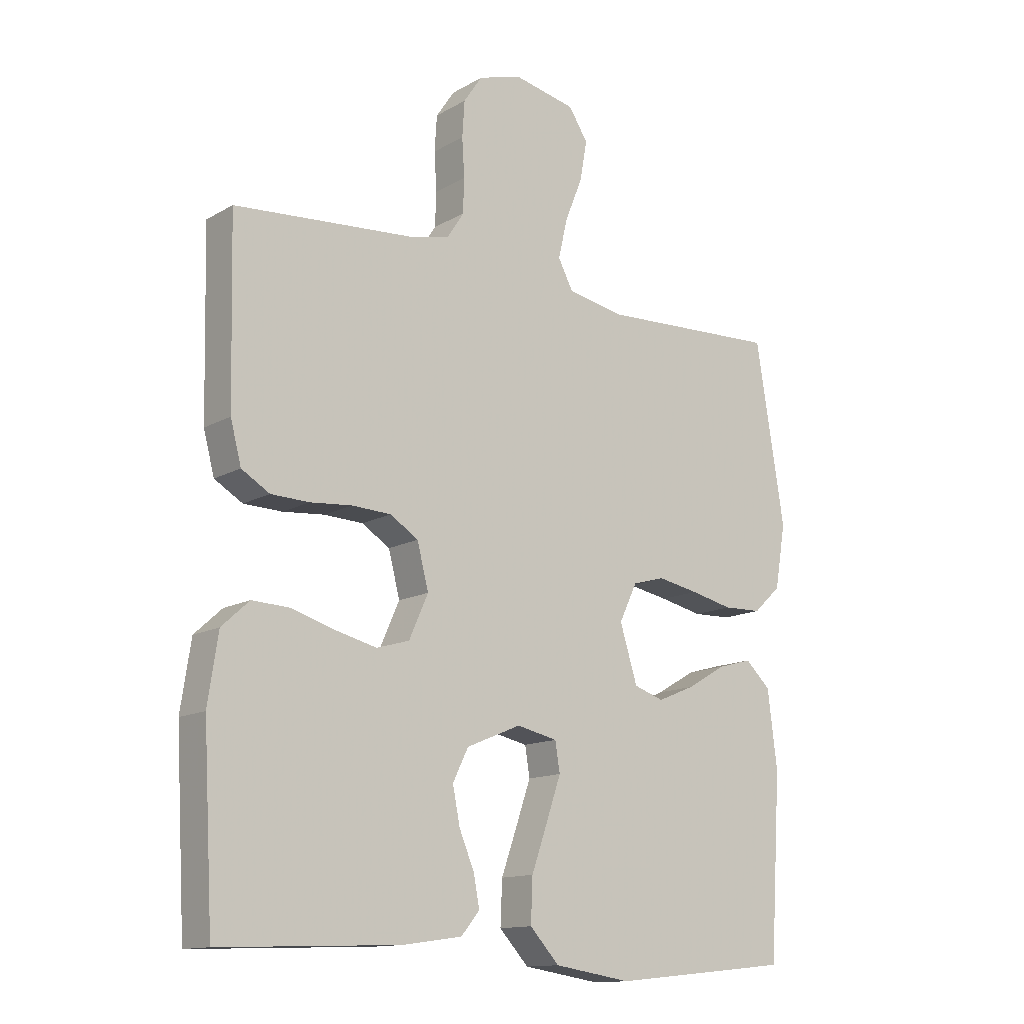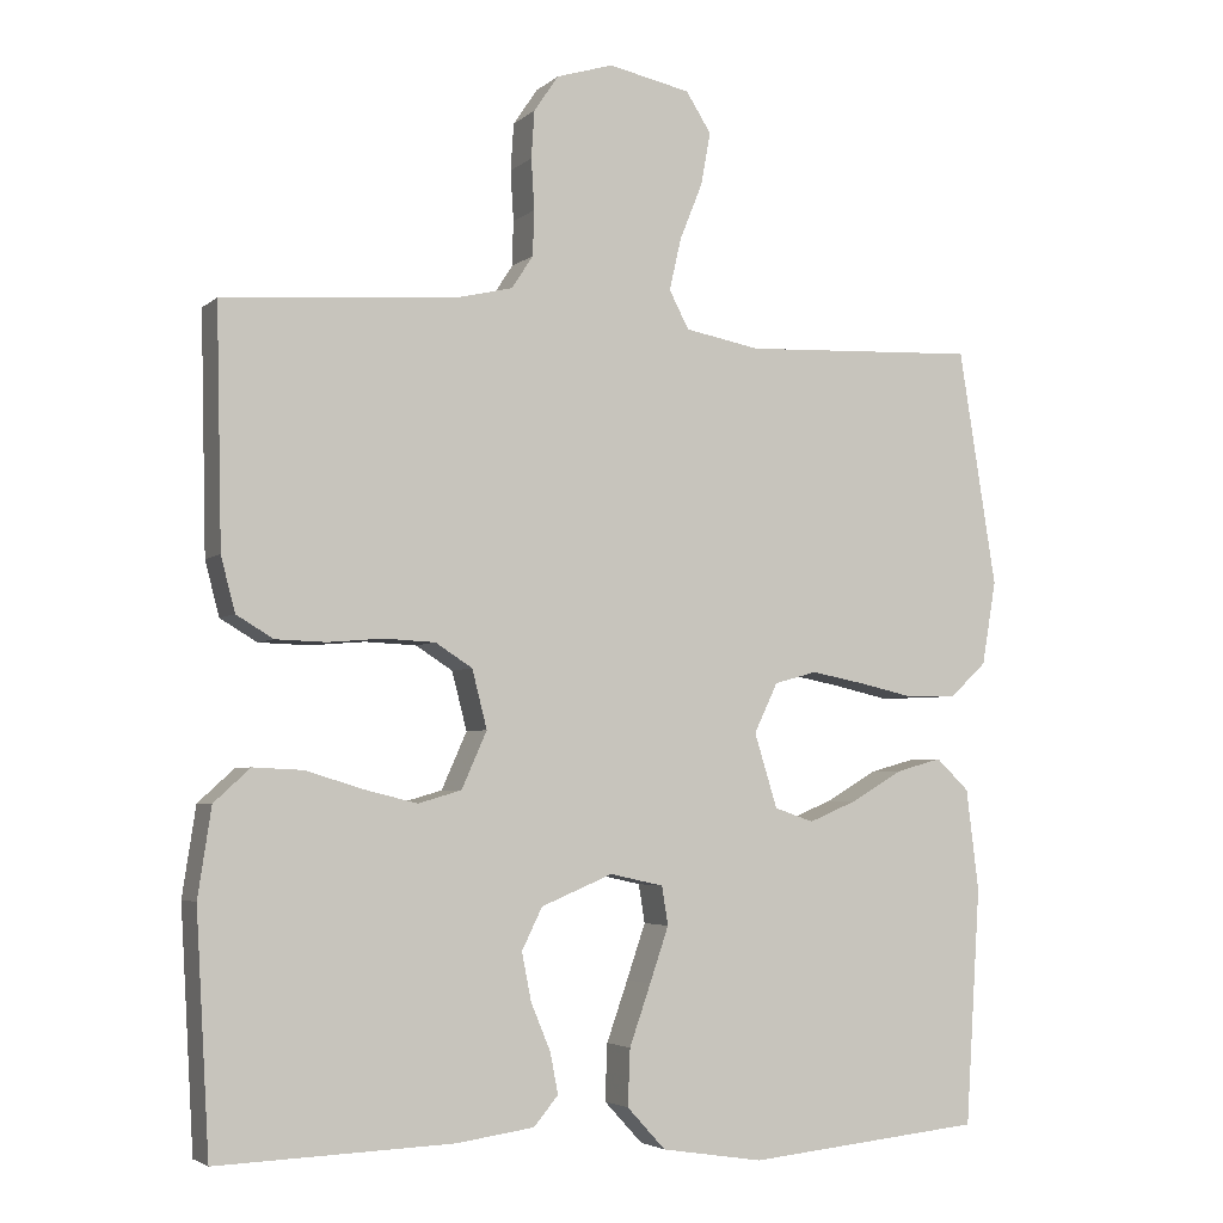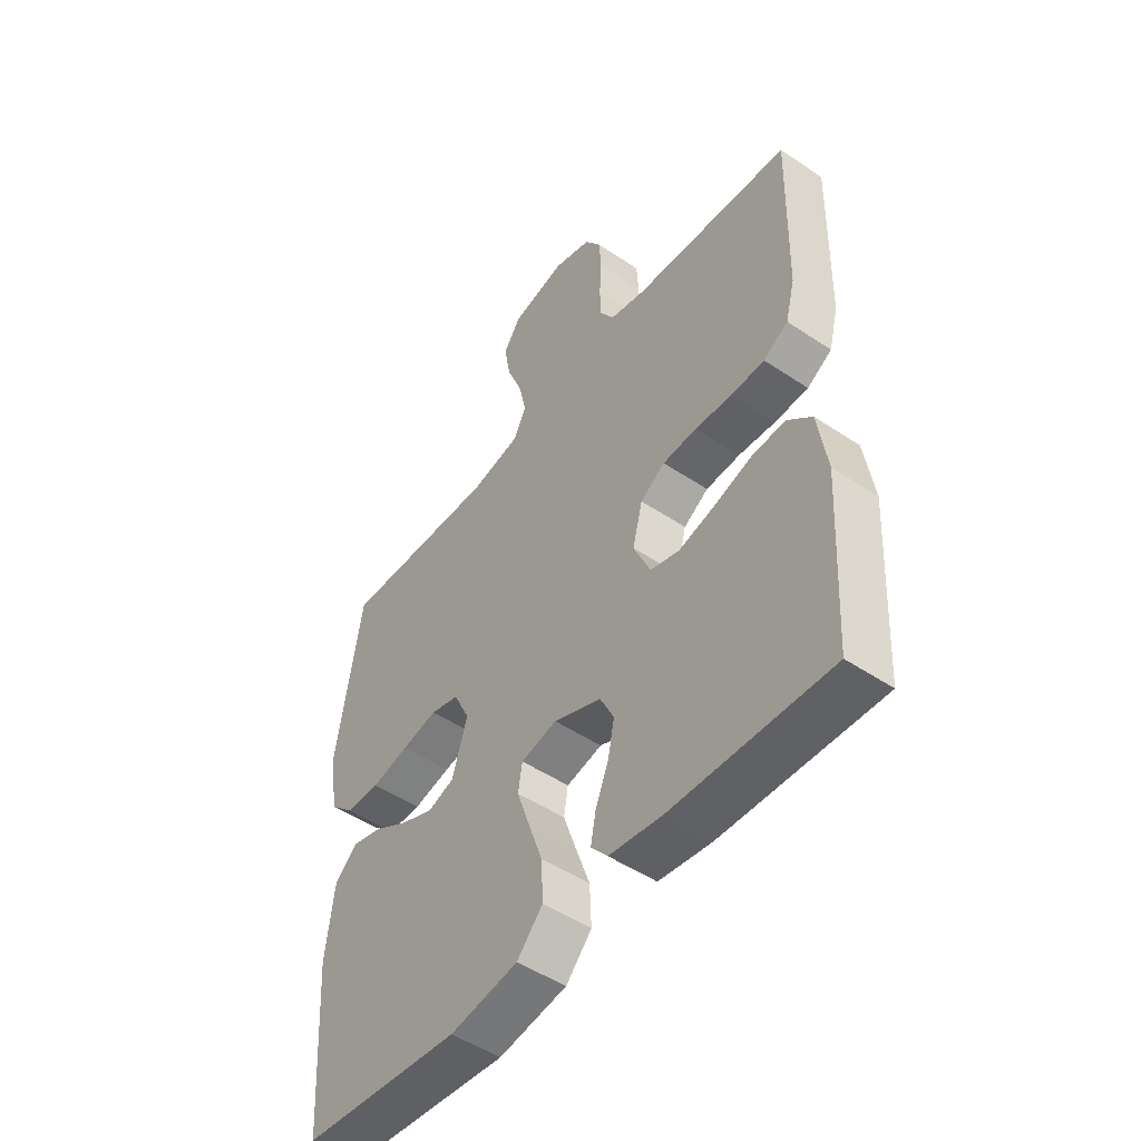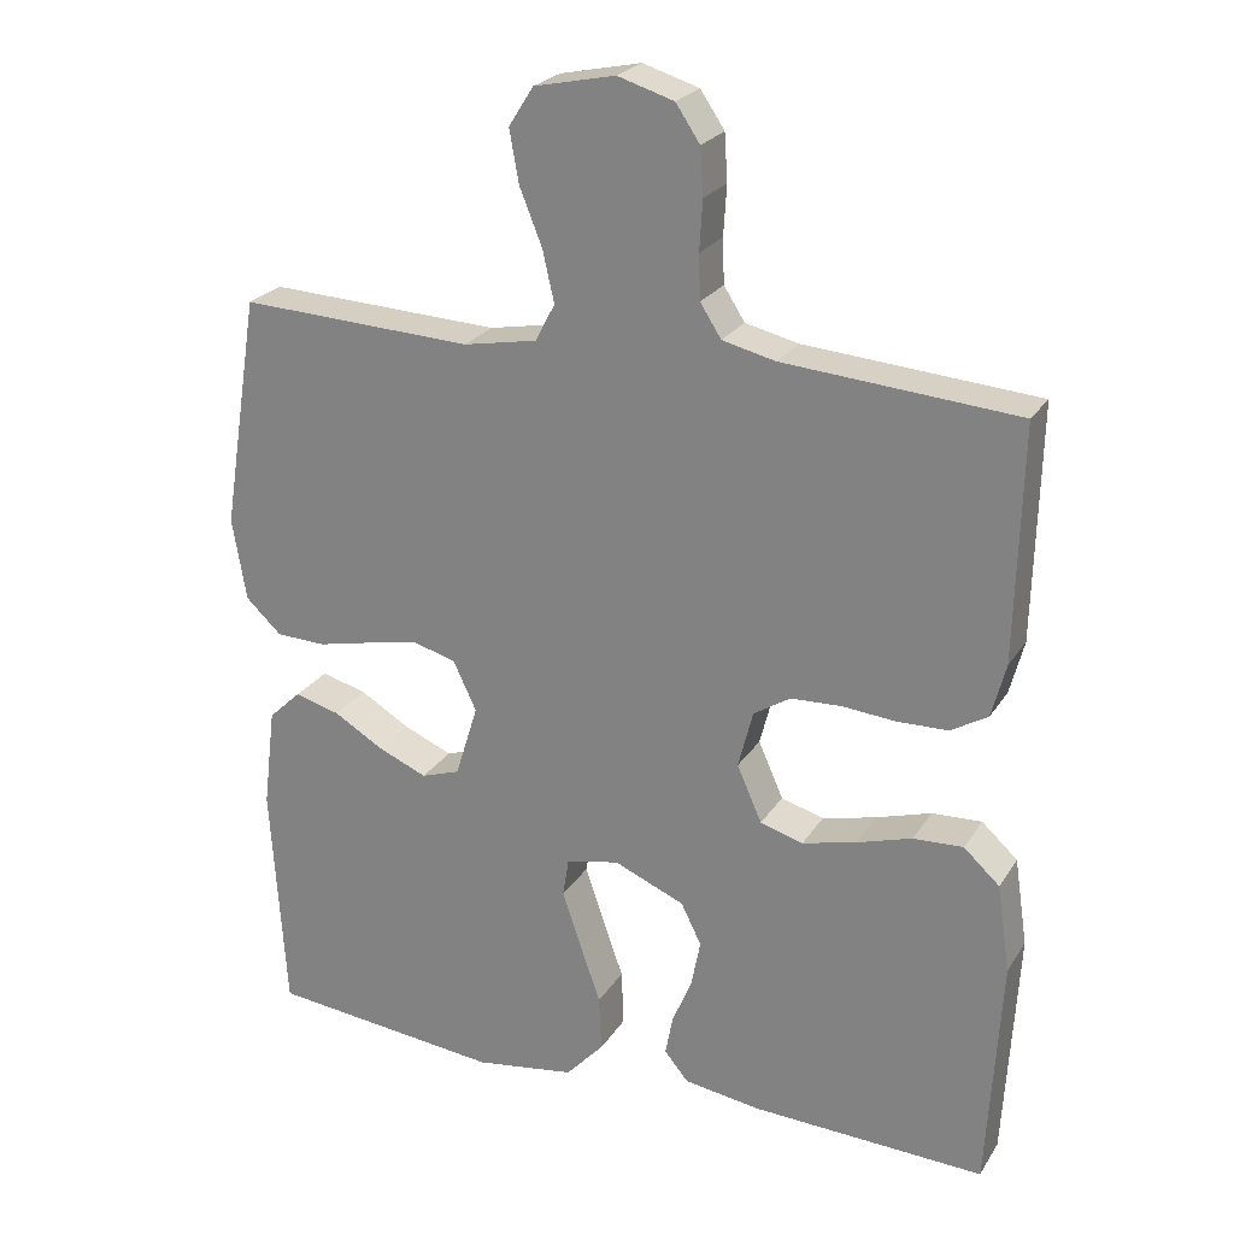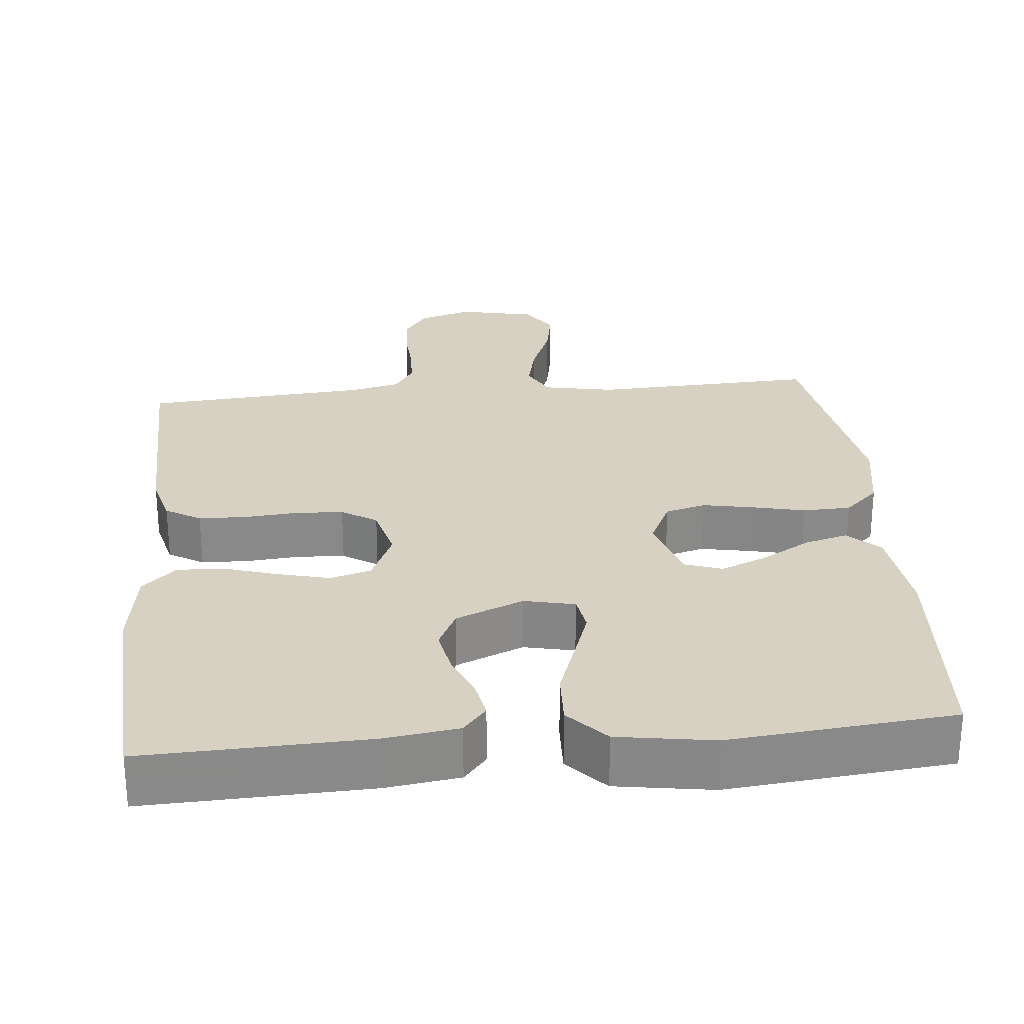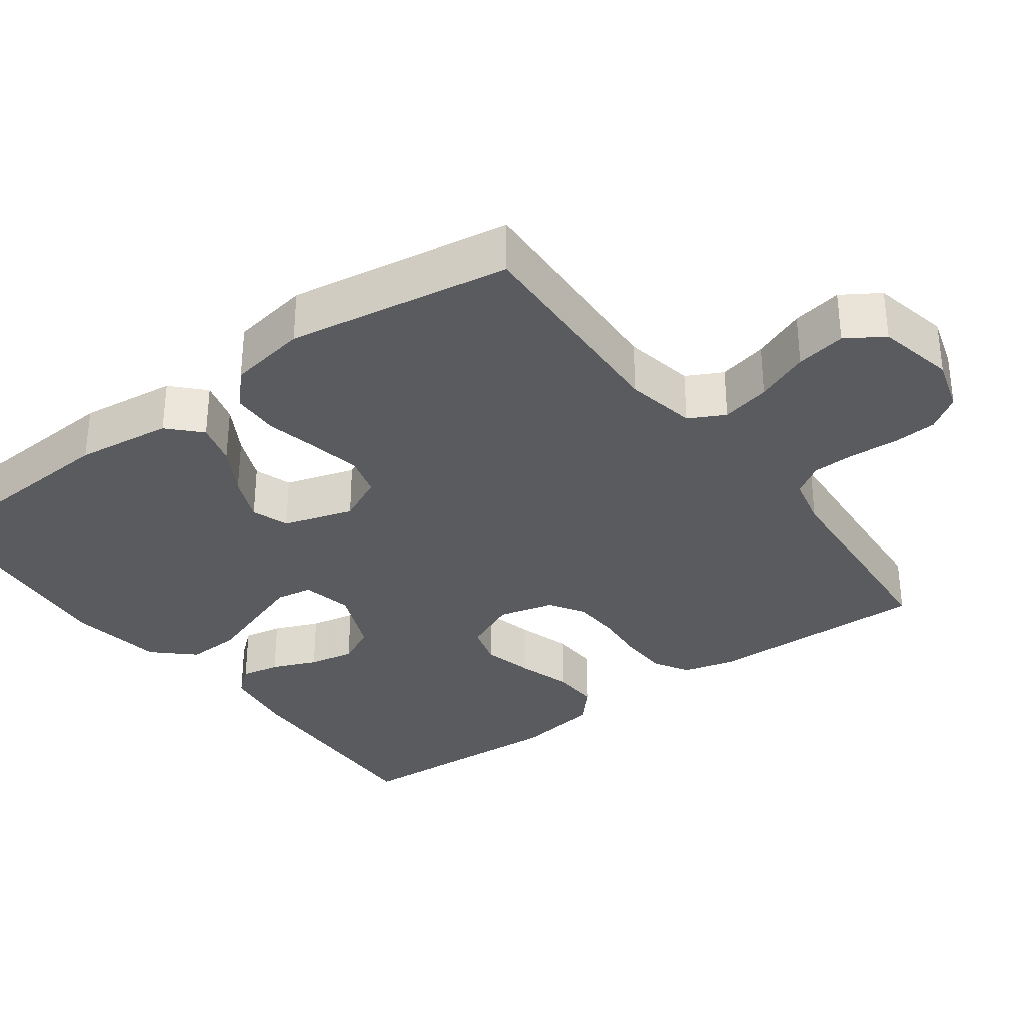
<metadata>
{"format":"obj","ext":"obj","renderer":"f3d","projection":"perspective","resolution":1024,"background":"white","views":[{"elev":-13.4,"azim":141.7,"up":"+Z"},{"elev":-4.0,"azim":156.5,"up":"+Z"},{"elev":-49.6,"azim":53.4,"up":"+Z"},{"elev":24.2,"azim":24.9,"up":"+Z"},{"elev":27.1,"azim":174.7,"up":"+Y"},{"elev":-32.9,"azim":-53.5,"up":"+Y"}]}
</metadata>
<code>
v -0.5 0.07 -0.5
v -0.519 0.07 -0.2
v -0.503 0.07 -0.071
v -0.461 0.07 -0.031
v -0.403 0.07 -0.047
v -0.338 0.07 -0.085
v -0.276 0.07 -0.111
v -0.226 0.07 -0.094
v -0.197 0.07 0
v -0.227 0.07 0.063
v -0.281 0.07 0.078
v -0.349 0.07 0.065
v -0.42 0.07 0.049
v -0.484 0.07 0.051
v -0.53 0.07 0.094
v -0.548 0.07 0.2
v -0.5 0.07 0.5
v -0.2 0.07 0.487
v -0.105 0.07 0.505
v -0.08 0.07 0.553
v -0.095 0.07 0.619
v -0.124 0.07 0.691
v -0.136 0.07 0.758
v -0.104 0.07 0.808
v 0 0.07 0.83
v 0.072 0.07 0.808
v 0.103 0.07 0.762
v 0.107 0.07 0.702
v 0.103 0.07 0.638
v 0.105 0.07 0.581
v 0.132 0.07 0.539
v 0.2 0.07 0.523
v 0.5 0.07 0.5
v 0.493 0.07 0.2
v 0.475 0.07 0.131
v 0.428 0.07 0.103
v 0.364 0.07 0.101
v 0.294 0.07 0.107
v 0.229 0.07 0.104
v 0.182 0.07 0.074
v 0.163 0.07 0
v 0.195 0.07 -0.072
v 0.25 0.07 -0.088
v 0.319 0.07 -0.071
v 0.39 0.07 -0.049
v 0.454 0.07 -0.046
v 0.5 0.07 -0.088
v 0.517 0.07 -0.2
v 0.5 0.07 -0.5
v 0.2 0.07 -0.489
v 0.101 0.07 -0.475
v 0.07 0.07 -0.438
v 0.08 0.07 -0.386
v 0.105 0.07 -0.326
v 0.117 0.07 -0.265
v 0.091 0.07 -0.212
v 0 0.07 -0.174
v -0.068 0.07 -0.189
v -0.076 0.07 -0.238
v -0.052 0.07 -0.308
v -0.025 0.07 -0.385
v -0.022 0.07 -0.457
v -0.071 0.07 -0.51
v -0.2 0.07 -0.53
v -0.5 0 -0.5
v -0.519 0 -0.2
v -0.503 0 -0.071
v -0.461 0 -0.031
v -0.403 0 -0.047
v -0.338 0 -0.085
v -0.276 0 -0.111
v -0.226 0 -0.094
v -0.197 0 0
v -0.227 0 0.063
v -0.281 0 0.078
v -0.349 0 0.065
v -0.42 0 0.049
v -0.484 0 0.051
v -0.53 0 0.094
v -0.548 0 0.2
v -0.5 0 0.5
v -0.2 0 0.487
v -0.105 0 0.505
v -0.08 0 0.553
v -0.095 0 0.619
v -0.124 0 0.691
v -0.136 0 0.758
v -0.104 0 0.808
v 0 0 0.83
v 0.072 0 0.808
v 0.103 0 0.762
v 0.107 0 0.702
v 0.103 0 0.638
v 0.105 0 0.581
v 0.132 0 0.539
v 0.2 0 0.523
v 0.5 0 0.5
v 0.493 0 0.2
v 0.475 0 0.131
v 0.428 0 0.103
v 0.364 0 0.101
v 0.294 0 0.107
v 0.229 0 0.104
v 0.182 0 0.074
v 0.163 0 0
v 0.195 0 -0.072
v 0.25 0 -0.088
v 0.319 0 -0.071
v 0.39 0 -0.049
v 0.454 0 -0.046
v 0.5 0 -0.088
v 0.517 0 -0.2
v 0.5 0 -0.5
v 0.2 0 -0.489
v 0.101 0 -0.475
v 0.07 0 -0.438
v 0.08 0 -0.386
v 0.105 0 -0.326
v 0.117 0 -0.265
v 0.091 0 -0.212
v 0 0 -0.174
v -0.068 0 -0.189
v -0.076 0 -0.238
v -0.052 0 -0.308
v -0.025 0 -0.385
v -0.022 0 -0.457
v -0.071 0 -0.51
v -0.2 0 -0.53
f 4 5 6
f 3 4 6
f 2 3 6
f 1 2 6
f 64 1 6
f 63 64 6
f 62 63 6
f 61 62 6
f 60 61 6
f 59 60 6 7
f 58 59 7 8
f 57 58 8 9
f 56 57 9 10
f 52 53 54
f 51 52 54
f 50 51 54
f 49 50 54
f 48 49 54
f 47 48 54
f 46 47 54
f 45 46 54
f 44 45 54
f 43 44 54 55
f 42 43 55 56
f 36 37 38
f 35 36 38
f 34 35 38
f 33 34 38
f 32 33 38
f 31 32 38 39
f 30 31 39 40
f 27 28 29
f 26 27 29
f 25 26 29
f 24 25 29
f 23 24 29
f 22 23 29
f 21 22 29
f 20 21 29 30
f 30 40 41
f 20 30 41
f 19 20 41
f 16 17 18
f 15 16 18
f 14 15 18
f 13 14 18
f 12 13 18
f 11 12 18 19
f 42 56 10
f 41 42 10
f 19 41 10
f 10 11 19
f 70 69 68
f 70 68 67
f 70 67 66
f 70 66 65
f 70 65 128
f 70 128 127
f 70 127 126
f 70 126 125
f 70 125 124
f 71 70 124 123
f 72 71 123 122
f 73 72 122 121
f 74 73 121 120
f 118 117 116
f 118 116 115
f 118 115 114
f 118 114 113
f 118 113 112
f 118 112 111
f 118 111 110
f 118 110 109
f 118 109 108
f 119 118 108 107
f 120 119 107 106
f 102 101 100
f 102 100 99
f 102 99 98
f 102 98 97
f 102 97 96
f 103 102 96 95
f 104 103 95 94
f 93 92 91
f 93 91 90
f 93 90 89
f 93 89 88
f 93 88 87
f 93 87 86
f 93 86 85
f 94 93 85 84
f 105 104 94
f 105 94 84
f 105 84 83
f 82 81 80
f 82 80 79
f 82 79 78
f 82 78 77
f 82 77 76
f 83 82 76 75
f 74 120 106
f 74 106 105
f 74 105 83
f 83 75 74
f 1 65 66 2
f 2 66 67 3
f 3 67 68 4
f 4 68 69 5
f 5 69 70 6
f 6 70 71 7
f 7 71 72 8
f 8 72 73 9
f 9 73 74 10
f 10 74 75 11
f 11 75 76 12
f 12 76 77 13
f 13 77 78 14
f 14 78 79 15
f 15 79 80 16
f 16 80 81 17
f 17 81 82 18
f 18 82 83 19
f 19 83 84 20
f 20 84 85 21
f 21 85 86 22
f 22 86 87 23
f 23 87 88 24
f 24 88 89 25
f 25 89 90 26
f 26 90 91 27
f 27 91 92 28
f 28 92 93 29
f 29 93 94 30
f 30 94 95 31
f 31 95 96 32
f 32 96 97 33
f 33 97 98 34
f 34 98 99 35
f 35 99 100 36
f 36 100 101 37
f 37 101 102 38
f 38 102 103 39
f 39 103 104 40
f 40 104 105 41
f 41 105 106 42
f 42 106 107 43
f 43 107 108 44
f 44 108 109 45
f 45 109 110 46
f 46 110 111 47
f 47 111 112 48
f 48 112 113 49
f 49 113 114 50
f 50 114 115 51
f 51 115 116 52
f 52 116 117 53
f 53 117 118 54
f 54 118 119 55
f 55 119 120 56
f 56 120 121 57
f 57 121 122 58
f 58 122 123 59
f 59 123 124 60
f 60 124 125 61
f 61 125 126 62
f 62 126 127 63
f 63 127 128 64
f 64 128 65 1

</code>
